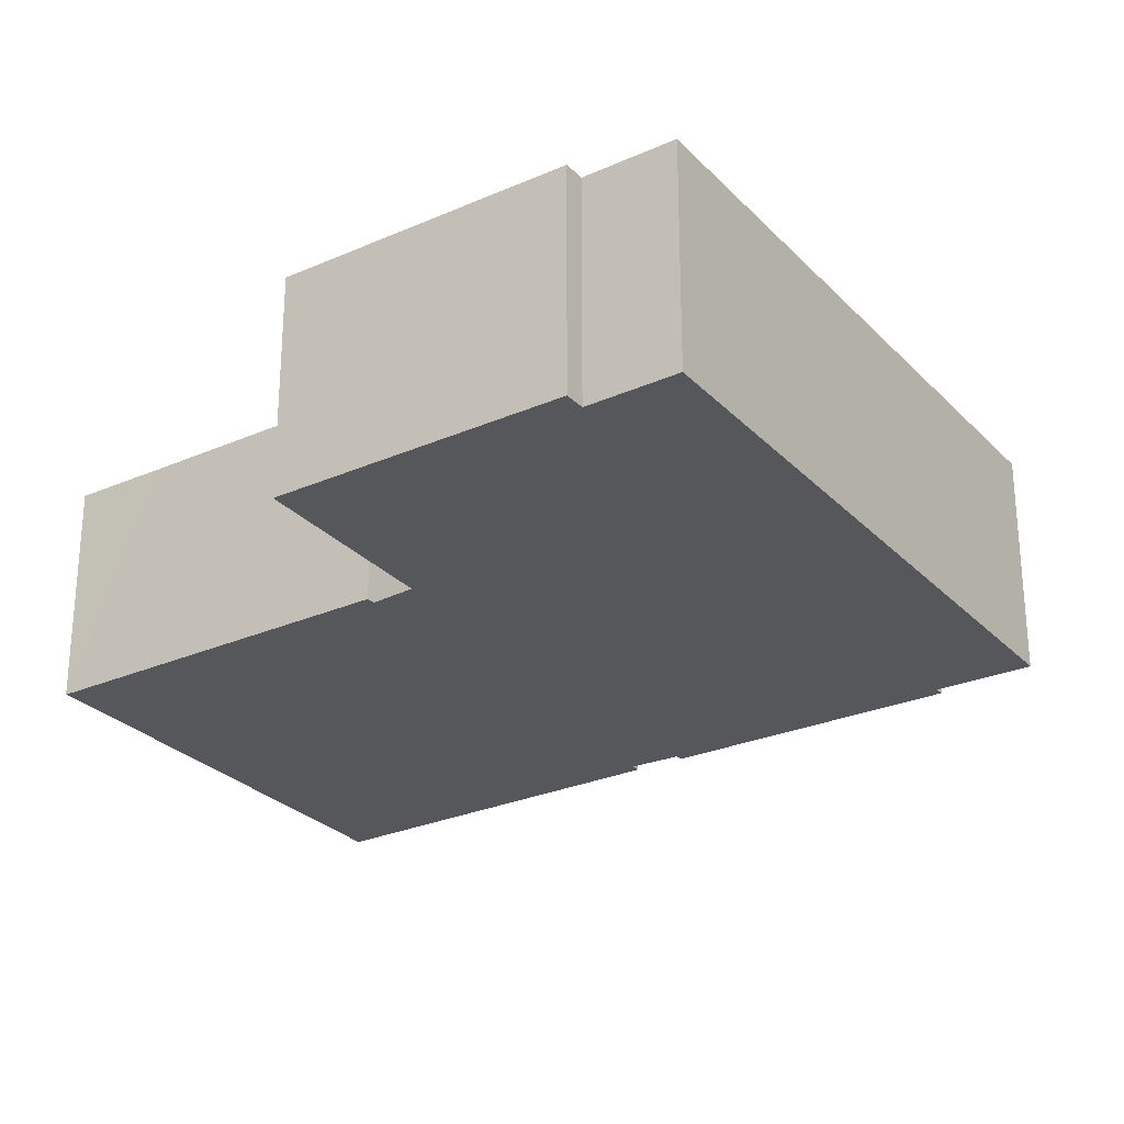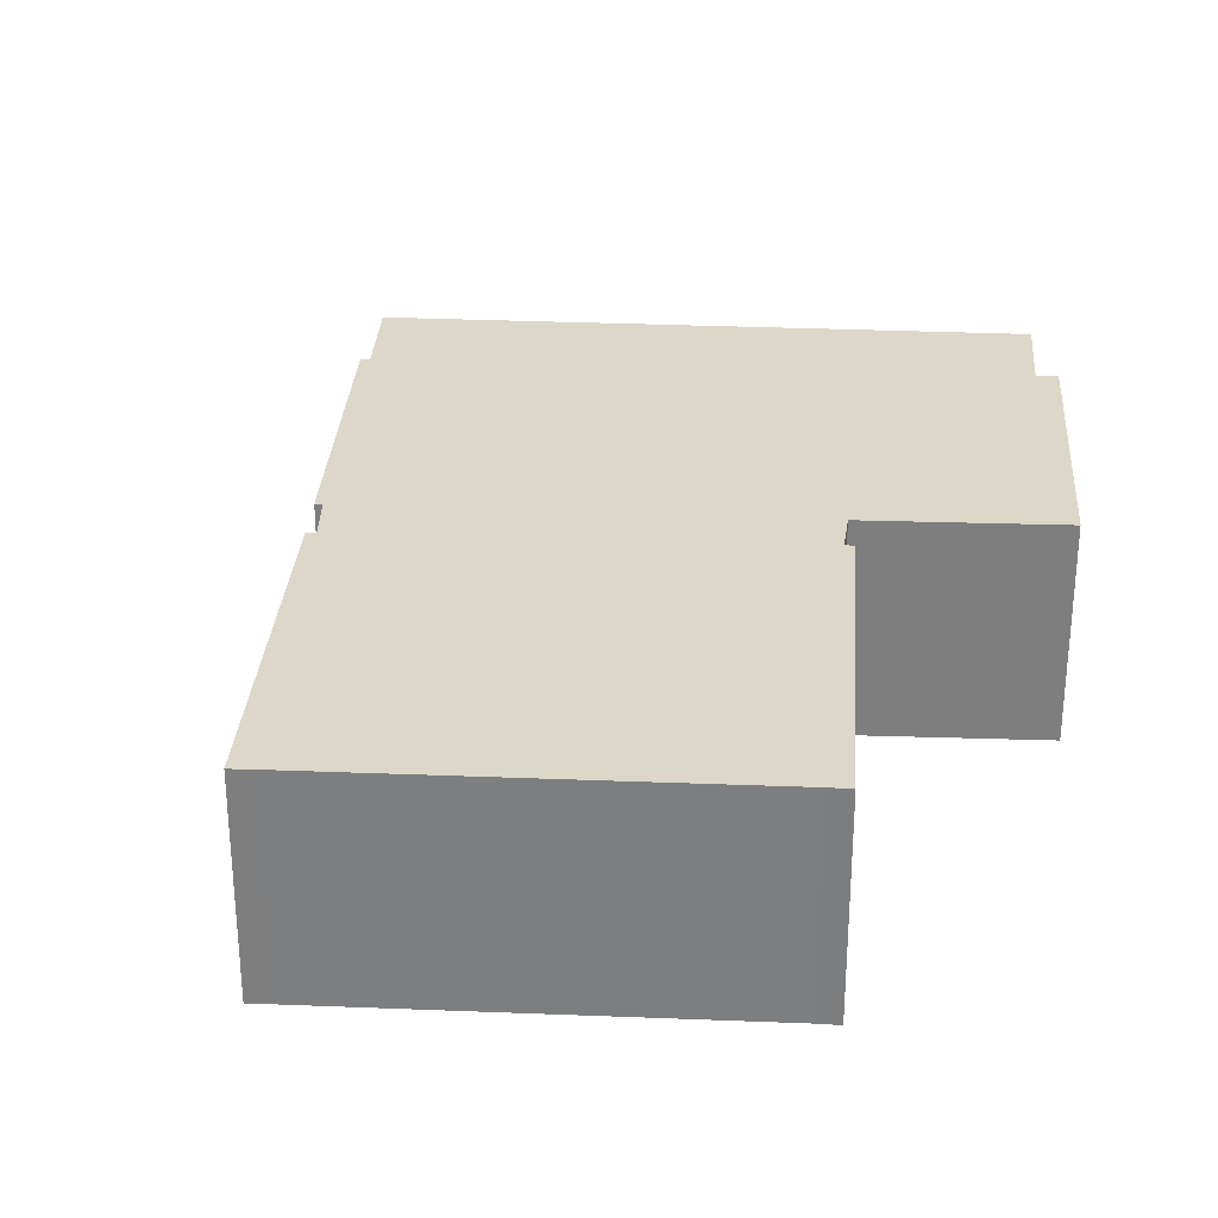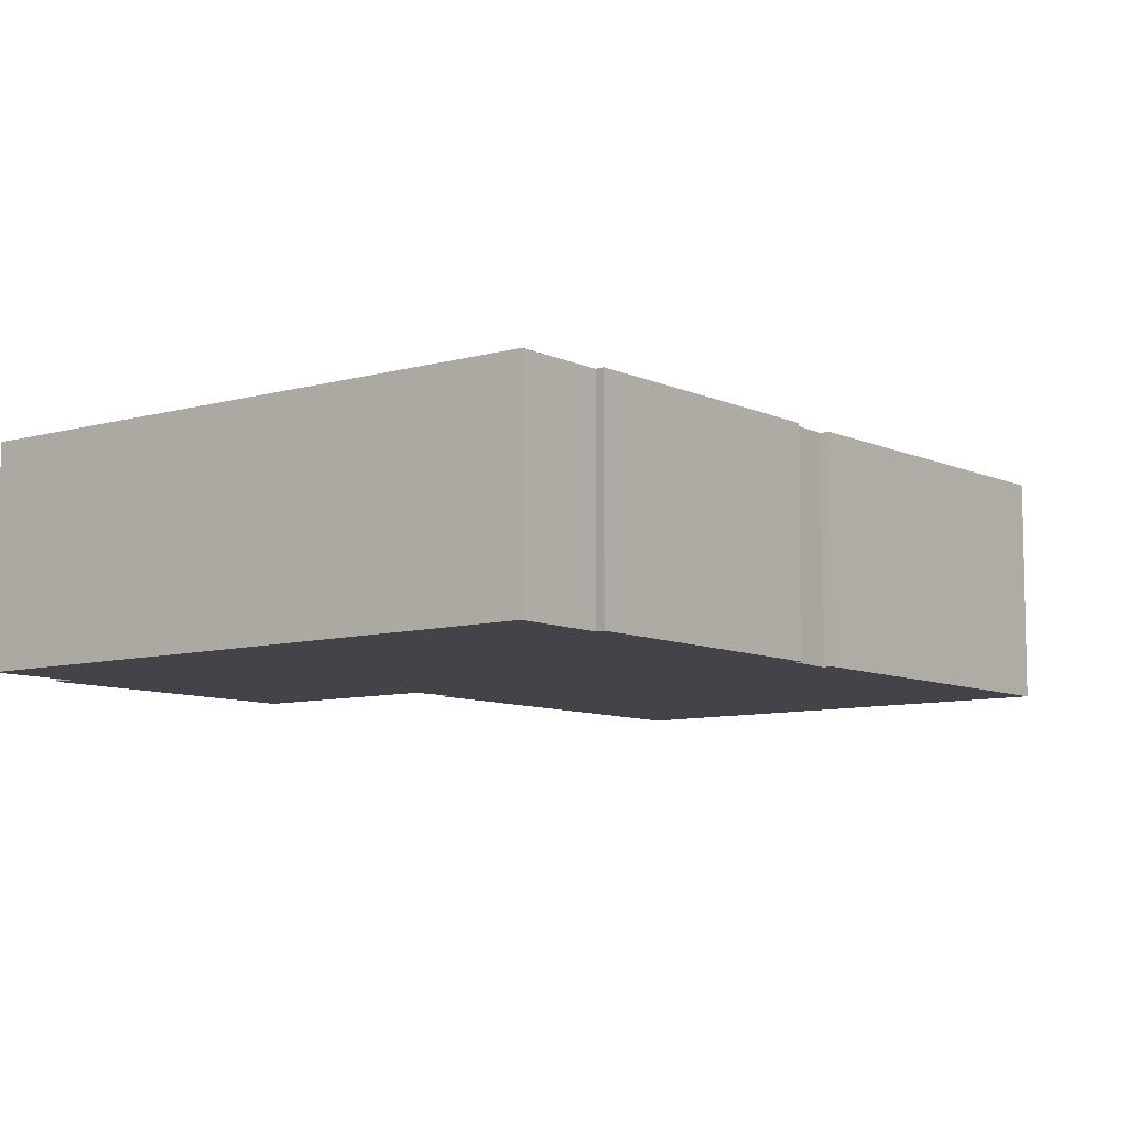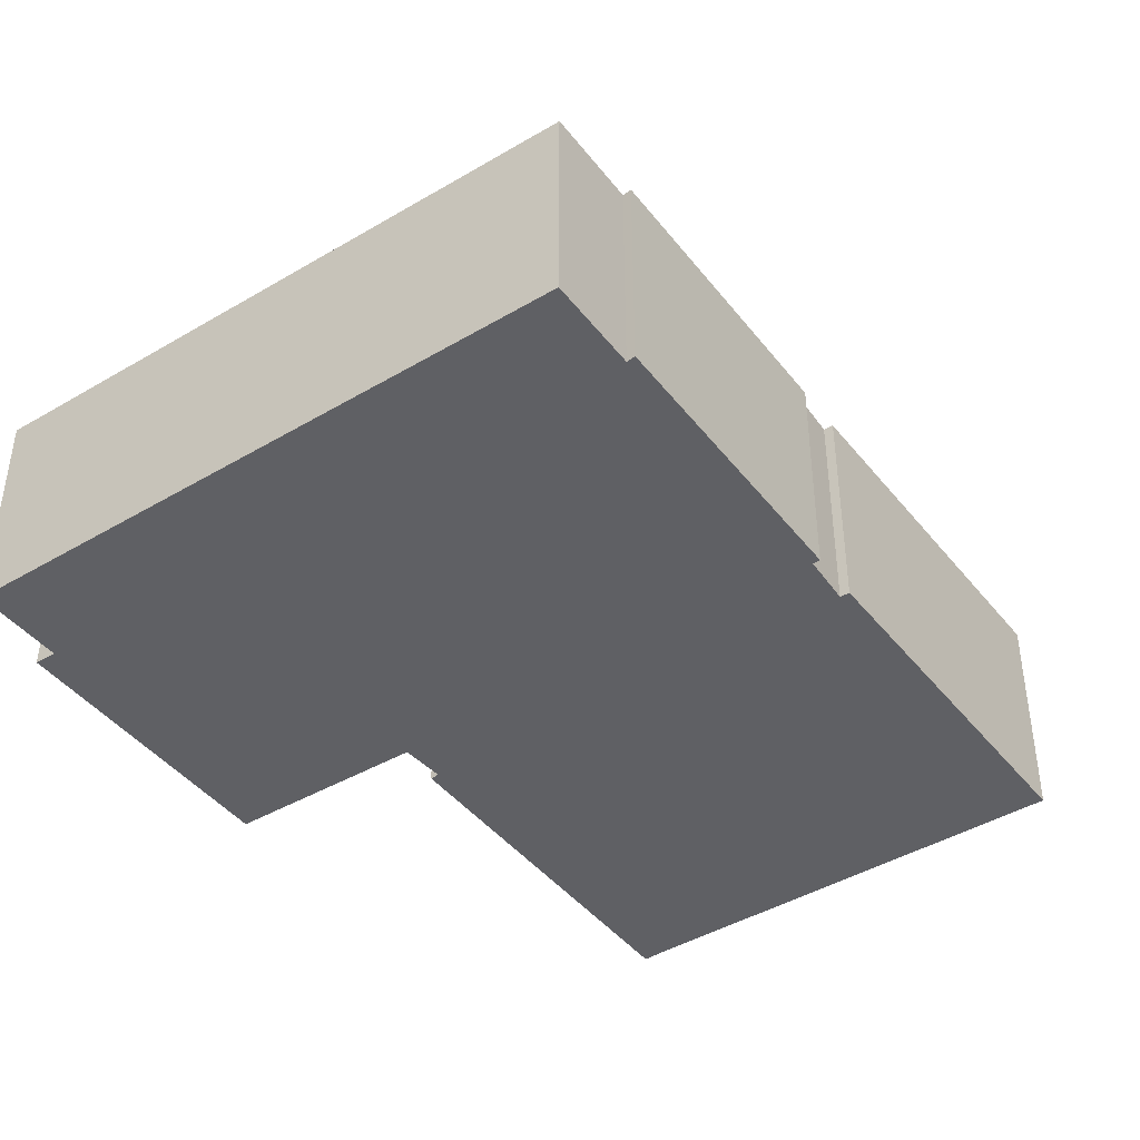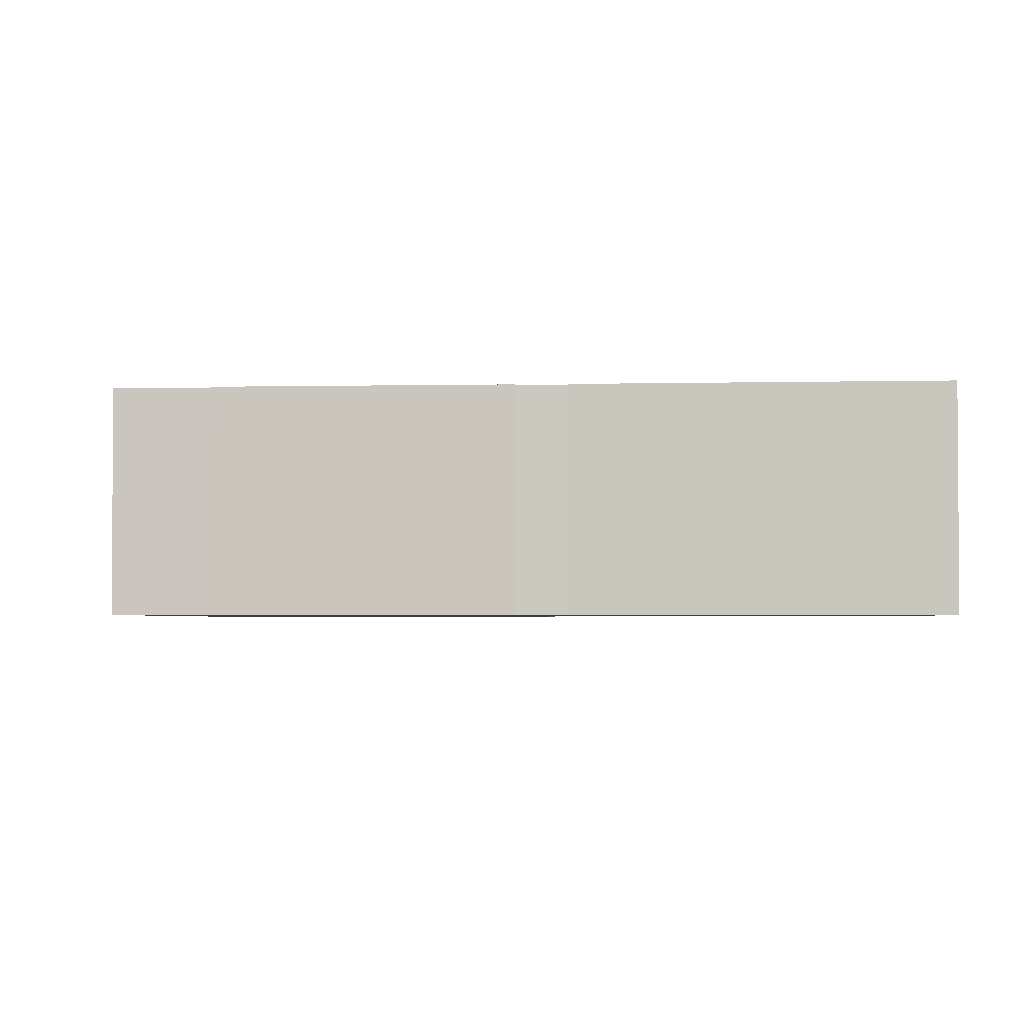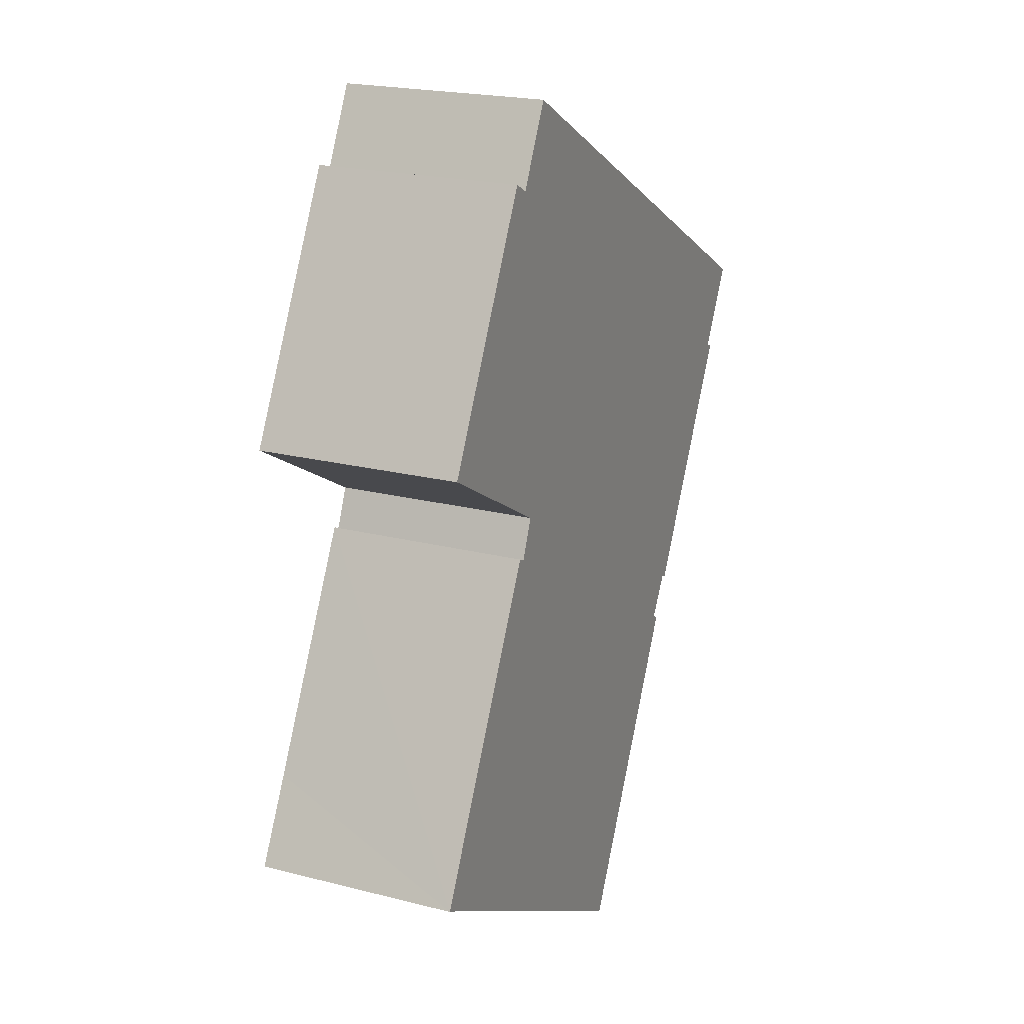
<metadata>
{"format":"obj","ext":"obj","renderer":"f3d","projection":"perspective","resolution":1024,"background":"white","views":[{"elev":-27.4,"azim":-27.9,"up":"+Y"},{"elev":30.3,"azim":-147.8,"up":"+Y"},{"elev":-8.4,"azim":66.8,"up":"+Y"},{"elev":-43.7,"azim":63.6,"up":"+Y"},{"elev":-2.7,"azim":123.2,"up":"+Y"},{"elev":21.1,"azim":-65.4,"up":"+Z"}]}
</metadata>
<code>
v  11.99 4.733 1.081
v  12.34 4.733 2.192
v  12.52 4.733 2.089
v  8.82 4.733 -4.869
v  4.303 4.733 7.821
v  4.229 4.733 7.652
v  3.915 4.733 6.94
v  3.739 4.733 7.023
v  1.007 4.733 1.871
v  8.476 4.733 -4.668
v  1.688 4.733 -0.914
v  0.405 4.733 -0.204
v  0 4.733 2.898e-16
v  13.06 4.733 3.057
v  15.93 4.733 8.705
v  16.11 4.733 8.628
v  11.98 4.733 13.26
v  9.79 4.733 14.45
v  8.108 4.733 15.37
v  4.905 4.733 17.12
v  3.98 4.733 15.34
v  12.91 4.733 3.134
v  12.82 4.733 2.979
v  3.568 4.733 15.56
v  0.573 4.733 9.934
v  4.073 4.733 7.951
v  16.83 4.733 10.61
v  16.94 4.733 10.55
v  8.82 2.981e-16 -4.869
v  8.476 2.858e-16 -4.668
v  1.688 5.597e-17 -0.914
v  0.405 1.249e-17 -0.204
v  0 0 0
v  4.303 -4.789e-16 7.821
v  0.573 -6.083e-16 9.934
v  4.073 -4.869e-16 7.951
v  13.06 -1.872e-16 3.057
v  12.91 -1.919e-16 3.134
v  3.739 -4.3e-16 7.023
v  1.007 -1.146e-16 1.871
v  3.915 -4.25e-16 6.94
v  4.229 -4.685e-16 7.652
v  3.568 -9.53e-16 15.56
v  3.98 -9.394e-16 15.34
v  4.905 -1.048e-15 17.12
v  8.108 -9.411e-16 15.37
v  9.79 -8.849e-16 14.45
v  11.98 -8.116e-16 13.26
v  16.83 -6.494e-16 10.61
v  16.94 -6.459e-16 10.55
v  15.93 -5.33e-16 8.705
v  16.11 -5.283e-16 8.628
v  12.34 -1.342e-16 2.192
v  12.52 -1.279e-16 2.089
v  12.82 -1.824e-16 2.979
v  11.99 -6.619e-17 1.081
g defaultobject
f 1 2 3
f 4 5 1
f 5 4 6
f 6 4 7
f 7 4 8
f 8 4 9
f 9 4 10
f 9 10 11
f 9 11 12
f 9 12 13
f 14 15 16
f 15 14 17
f 17 14 18
f 18 14 19
f 19 14 20
f 20 14 21
f 21 14 22
f 21 22 23
f 21 23 2
f 21 2 24
f 24 2 5
f 24 5 25
f 5 2 1
f 25 5 26
f 15 27 28
f 27 15 17
f 29 10 4
f 10 29 30
f 30 11 10
f 11 30 31
f 11 31 12
f 12 31 32
f 32 13 12
f 13 32 33
f 34 26 5
f 26 34 25
f 25 34 35
f 35 34 36
f 37 22 14
f 22 37 38
f 33 9 13
f 9 33 8
f 8 33 39
f 39 33 40
f 41 6 7
f 6 41 5
f 5 41 34
f 34 41 42
f 35 24 25
f 24 35 43
f 44 20 21
f 20 44 45
f 39 7 8
f 7 39 41
f 43 21 24
f 21 43 44
f 45 19 20
f 19 45 46
f 19 46 18
f 18 46 17
f 17 46 47
f 17 47 27
f 27 47 48
f 27 48 49
f 27 49 28
f 28 49 50
f 51 16 15
f 16 51 52
f 53 3 2
f 3 53 54
f 50 15 28
f 15 50 51
f 52 14 16
f 14 52 37
f 38 23 22
f 23 38 2
f 2 38 53
f 53 38 55
f 1 29 4
f 29 1 3
f 29 3 56
f 56 3 54
f 45 34 46
f 34 45 36
f 36 45 44
f 36 44 35
f 35 44 43
f 49 51 50
f 51 49 48
f 51 48 37
f 37 48 38
f 38 48 55
f 55 48 53
f 53 48 56
f 56 48 29
f 29 48 47
f 29 47 30
f 30 47 31
f 31 47 46
f 31 46 34
f 31 34 42
f 31 42 41
f 31 41 39
f 31 39 40
f 31 40 32
f 32 40 33
f 56 54 53
f 37 52 51

</code>
